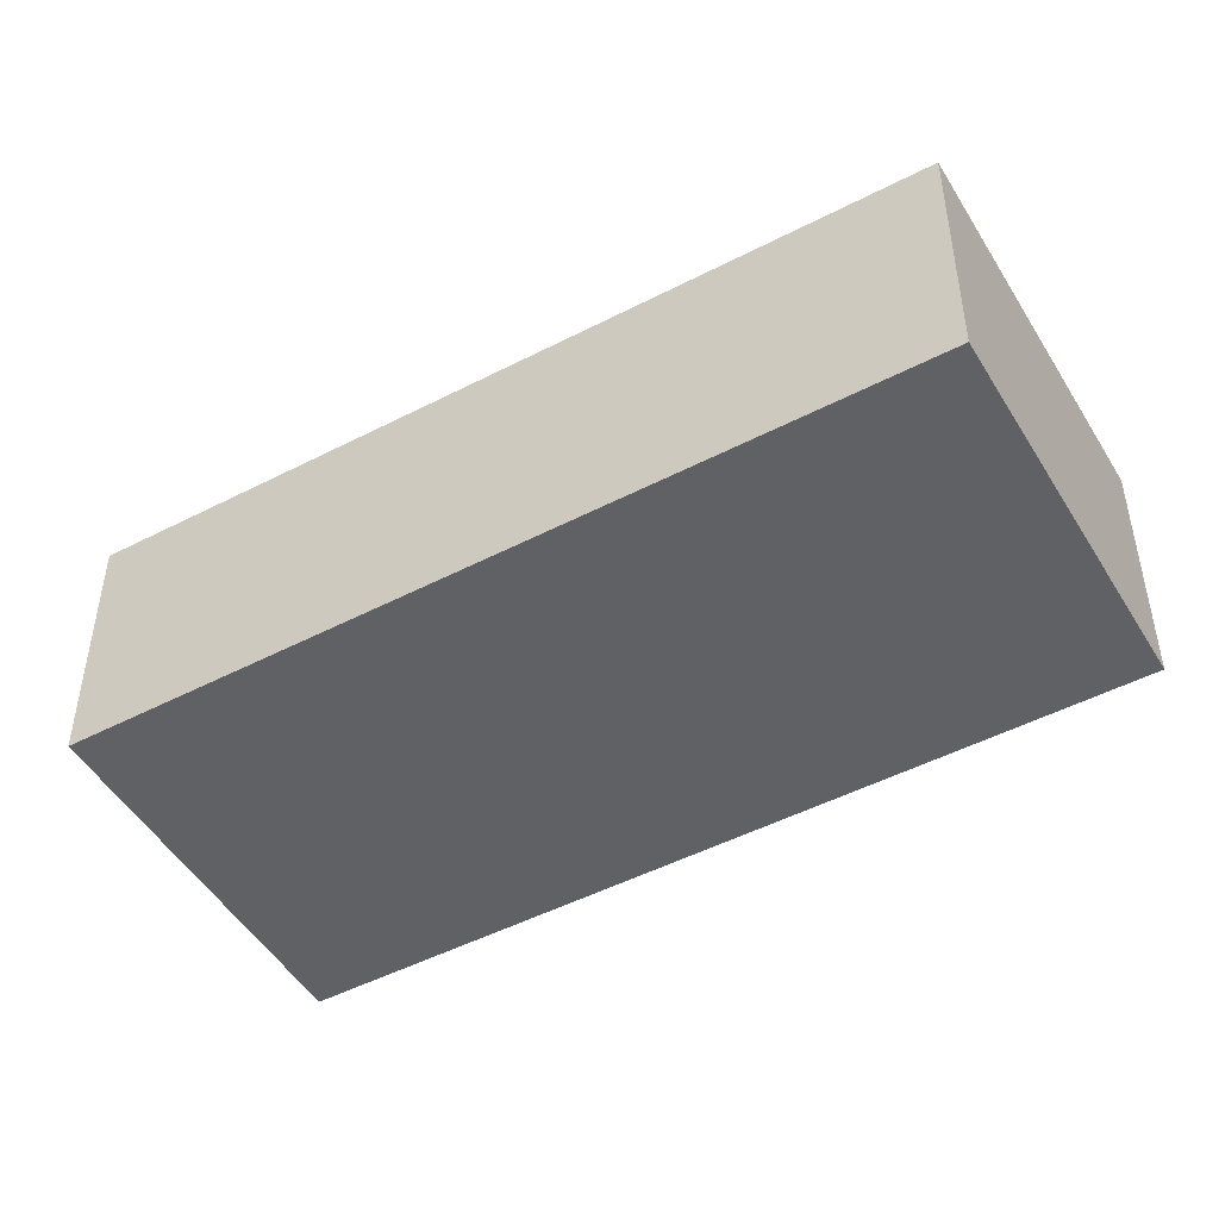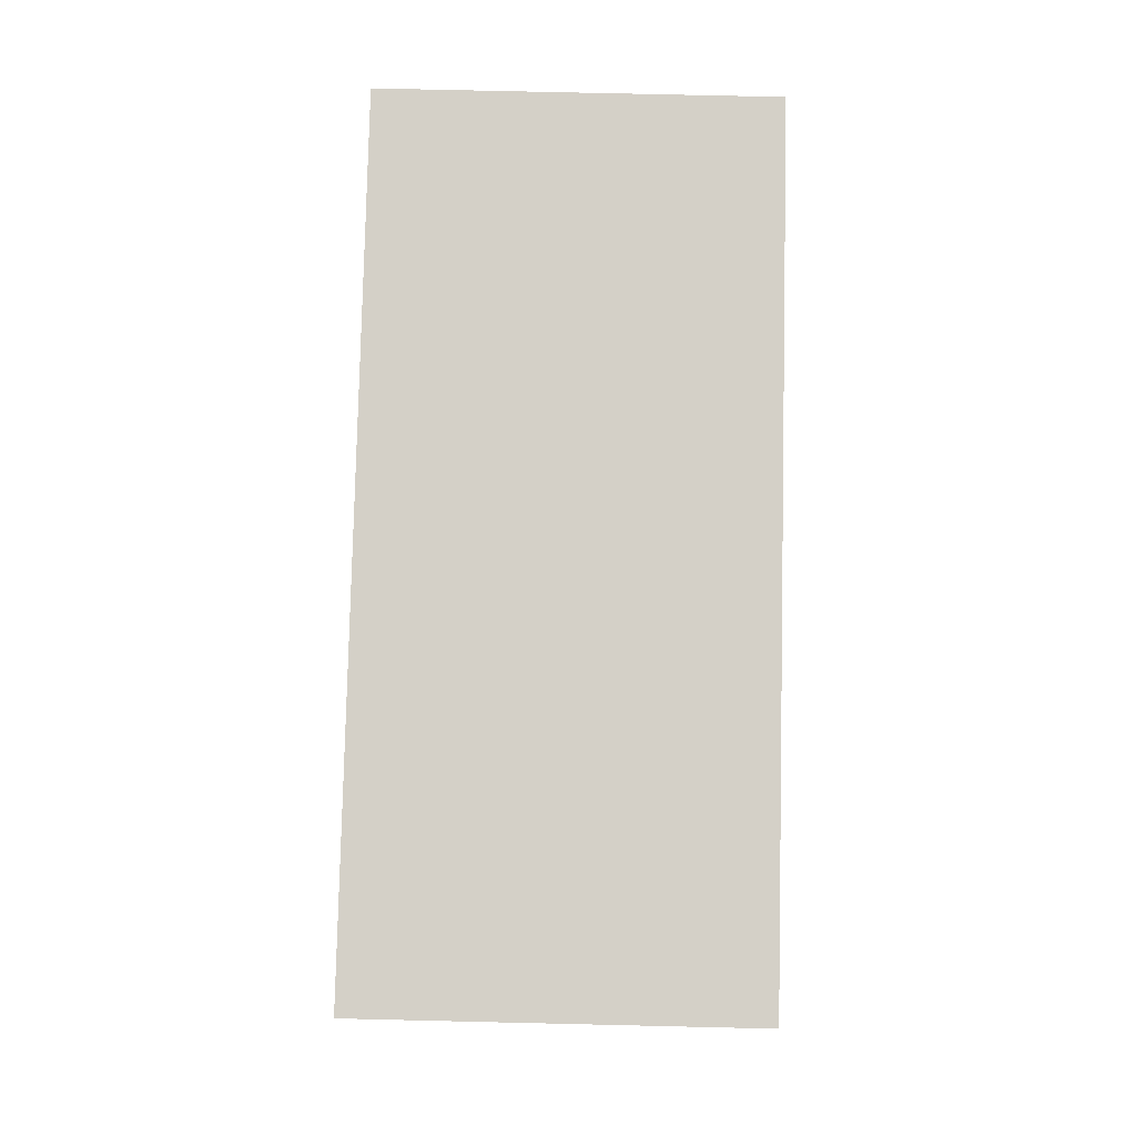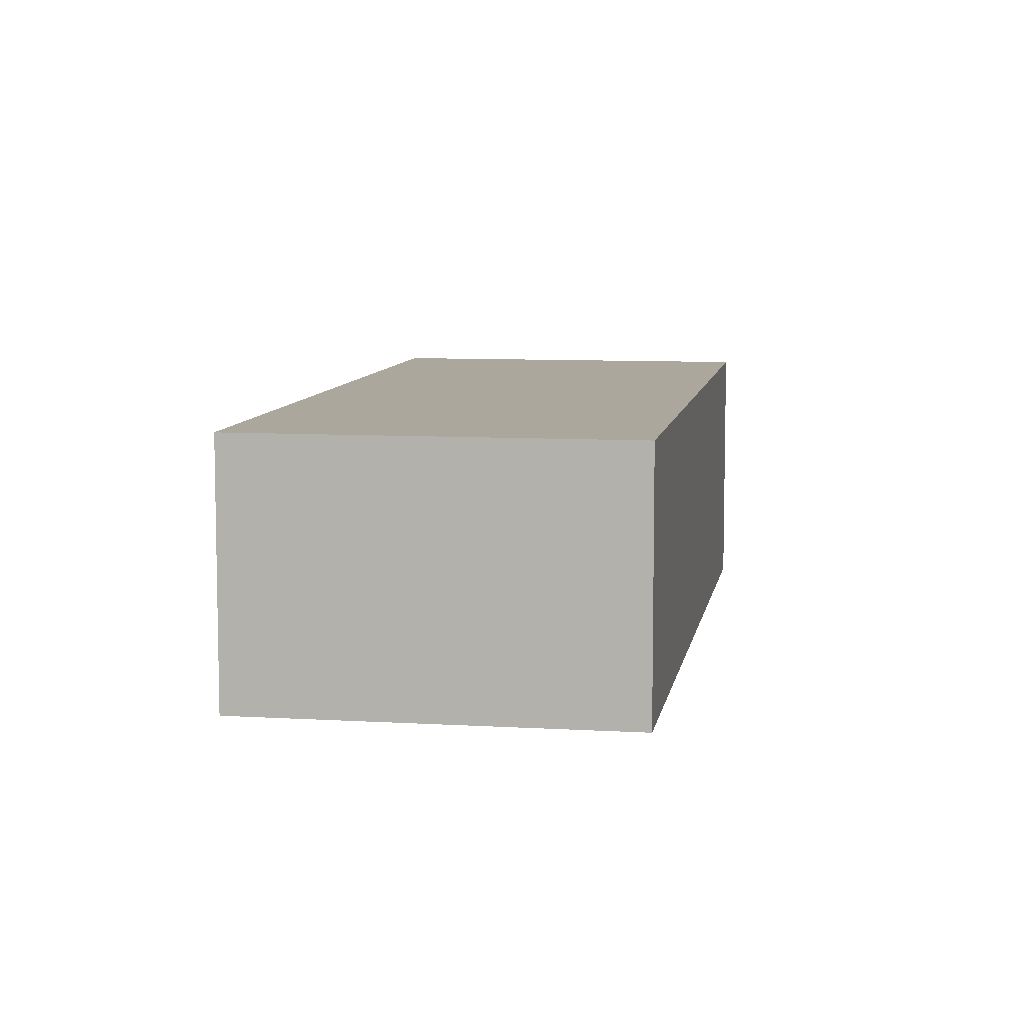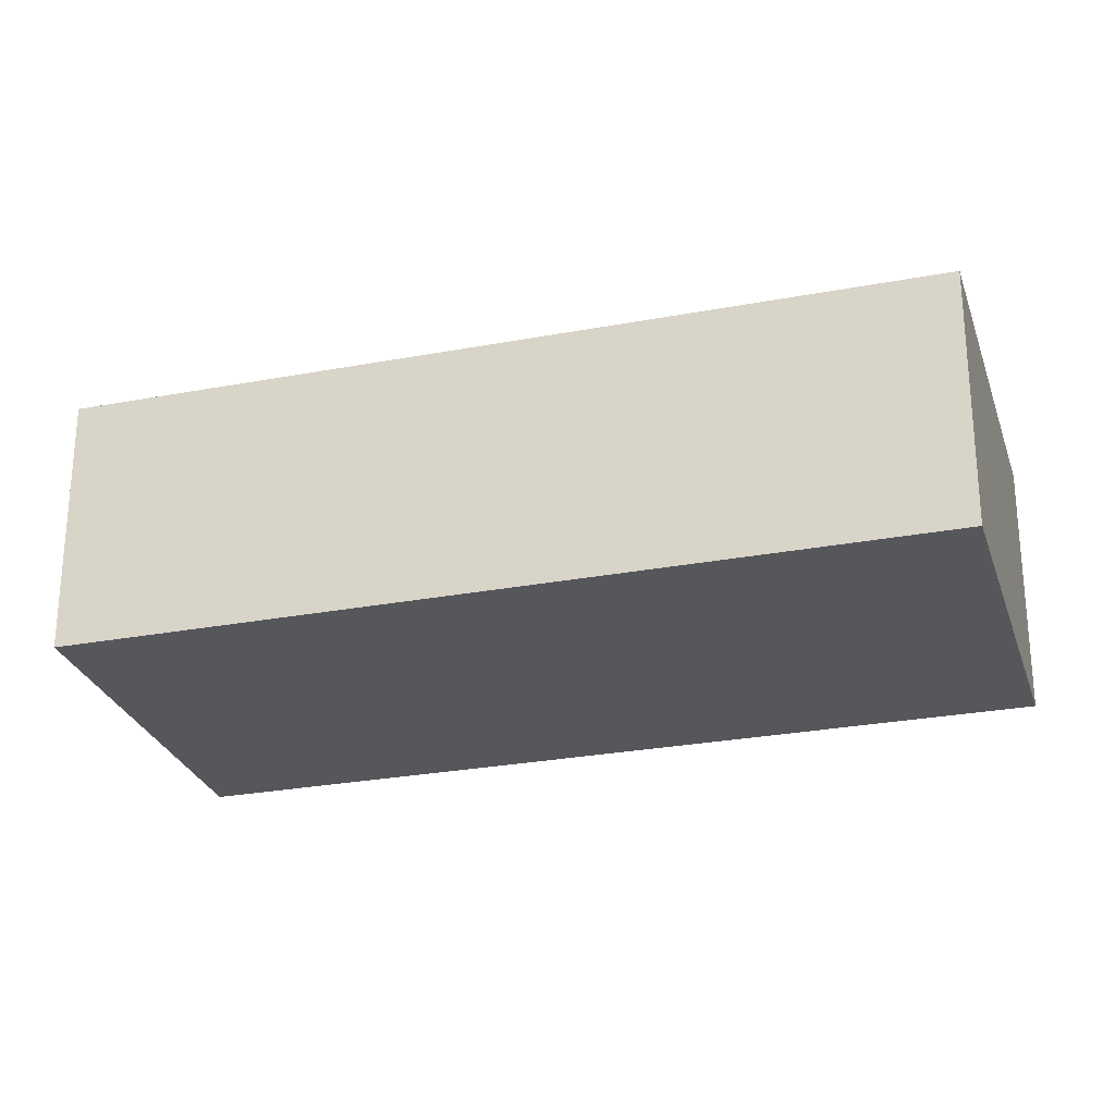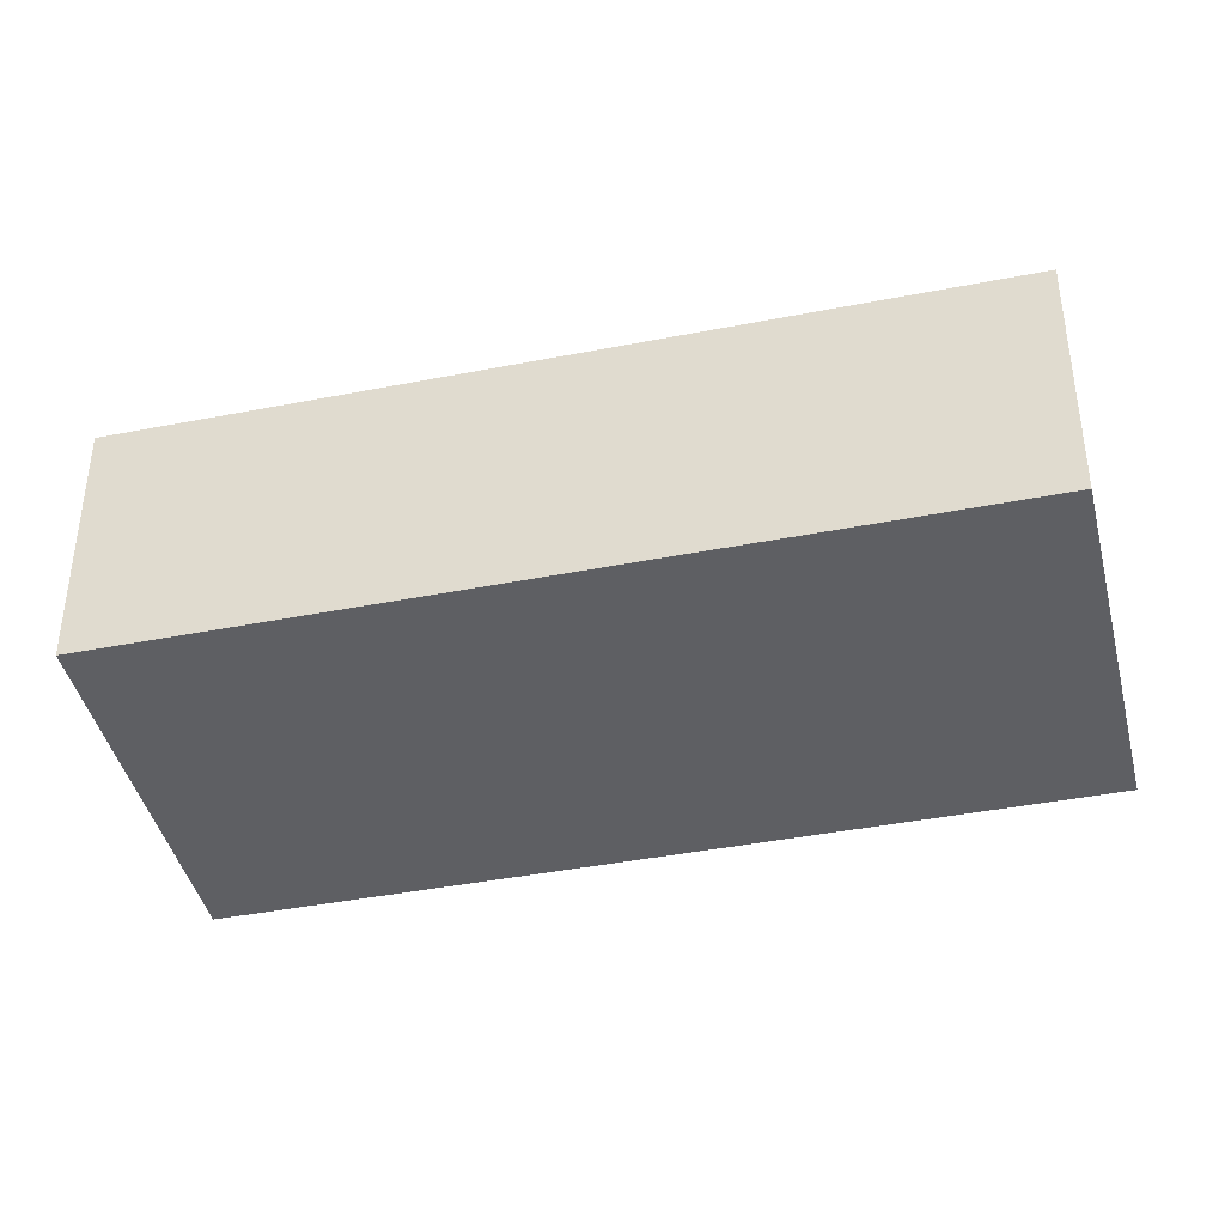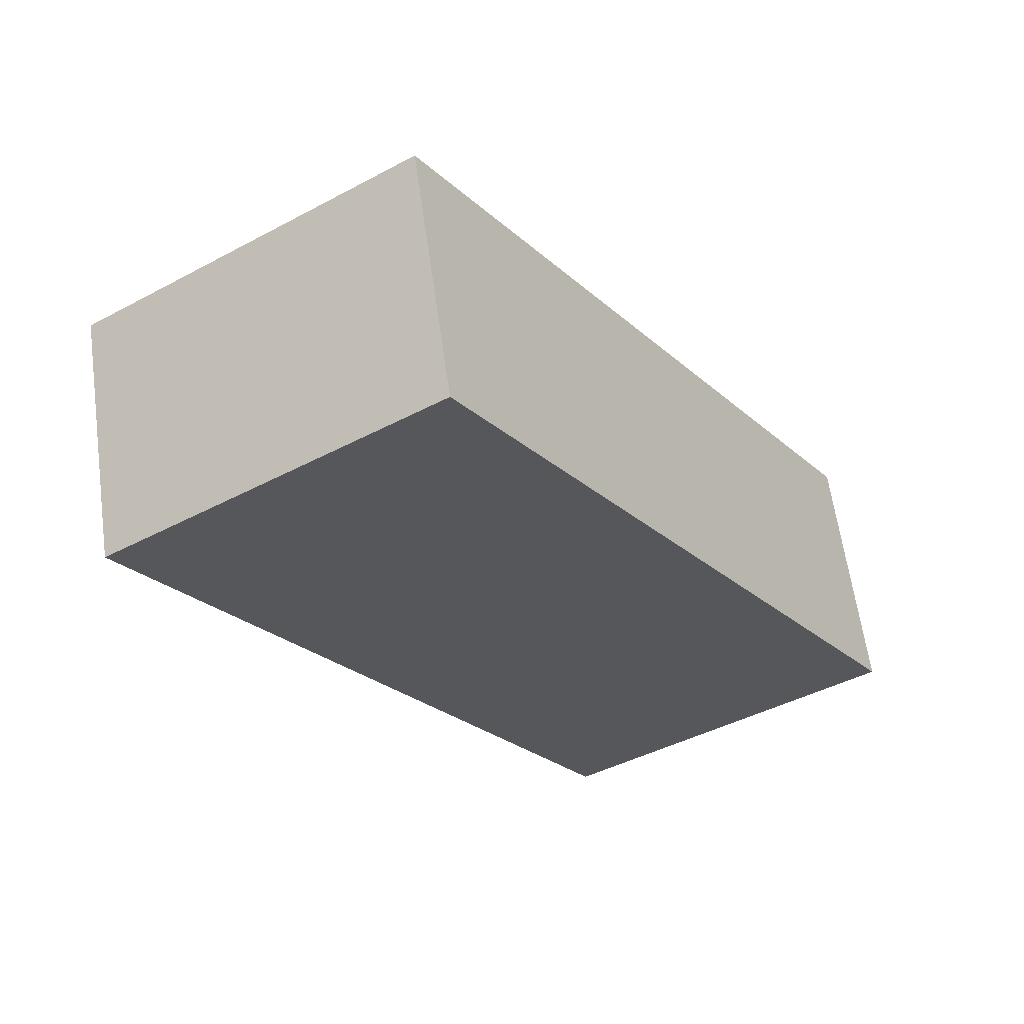
<metadata>
{"format":"obj","ext":"obj","renderer":"f3d","projection":"perspective","resolution":1024,"background":"white","views":[{"elev":-48.8,"azim":-26.9,"up":"+Y"},{"elev":79.9,"azim":34.5,"up":"+Y"},{"elev":8.3,"azim":42.6,"up":"+Y"},{"elev":-27.2,"azim":-40.6,"up":"+Y"},{"elev":-41.6,"azim":-43.5,"up":"+Y"},{"elev":62.0,"azim":172.1,"up":"+Z"}]}
</metadata>
<code>
v  0 1.936 1.185e-16
v  6.011 1.936 3.815
v  2.457 1.936 -1.61
v  3.542 1.936 5.429
v  2.457 9.858e-17 -1.61
v  0 0 0
v  3.542 -3.324e-16 5.429
v  6.011 -2.336e-16 3.815
g defaultobject
f 1 2 3
f 2 1 4
f 5 1 3
f 1 5 6
f 6 4 1
f 4 6 7
f 7 2 4
f 2 7 8
f 8 3 2
f 3 8 5
f 8 6 5
f 6 8 7

</code>
